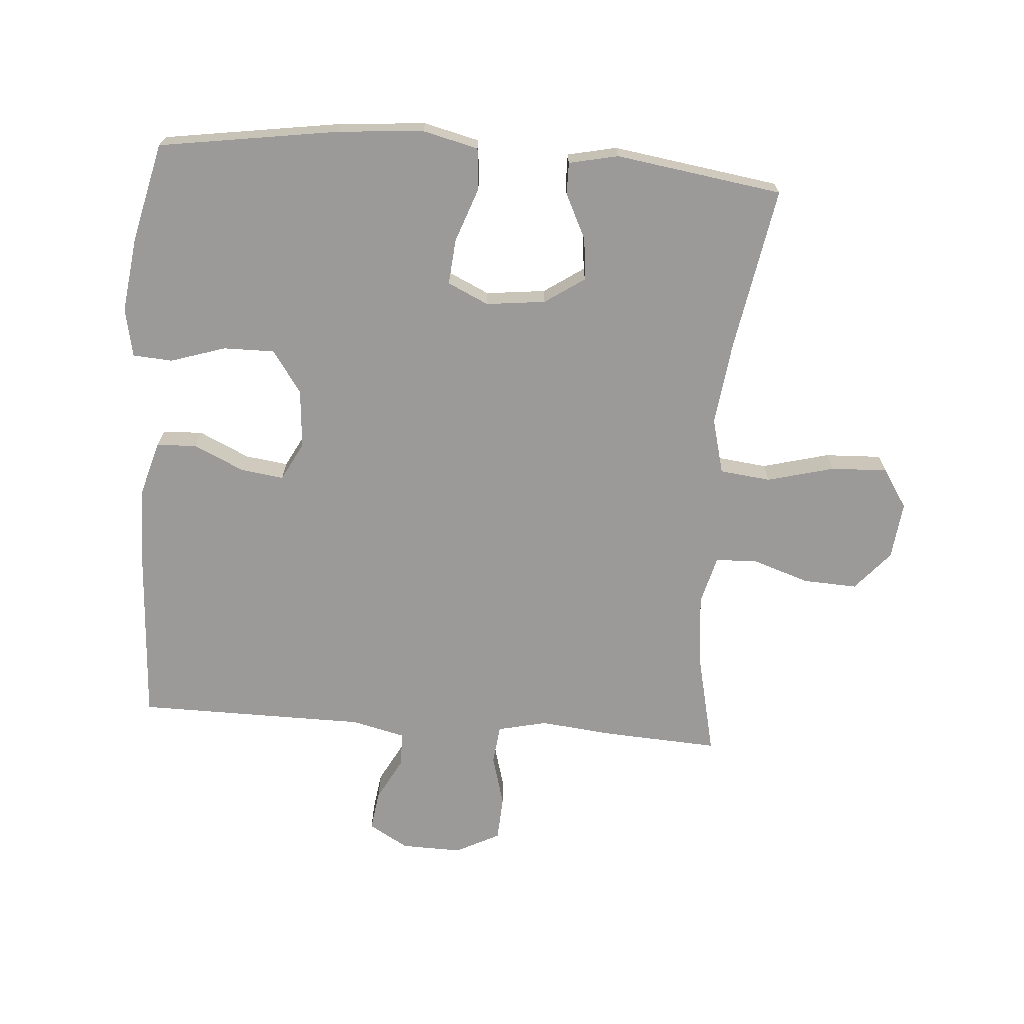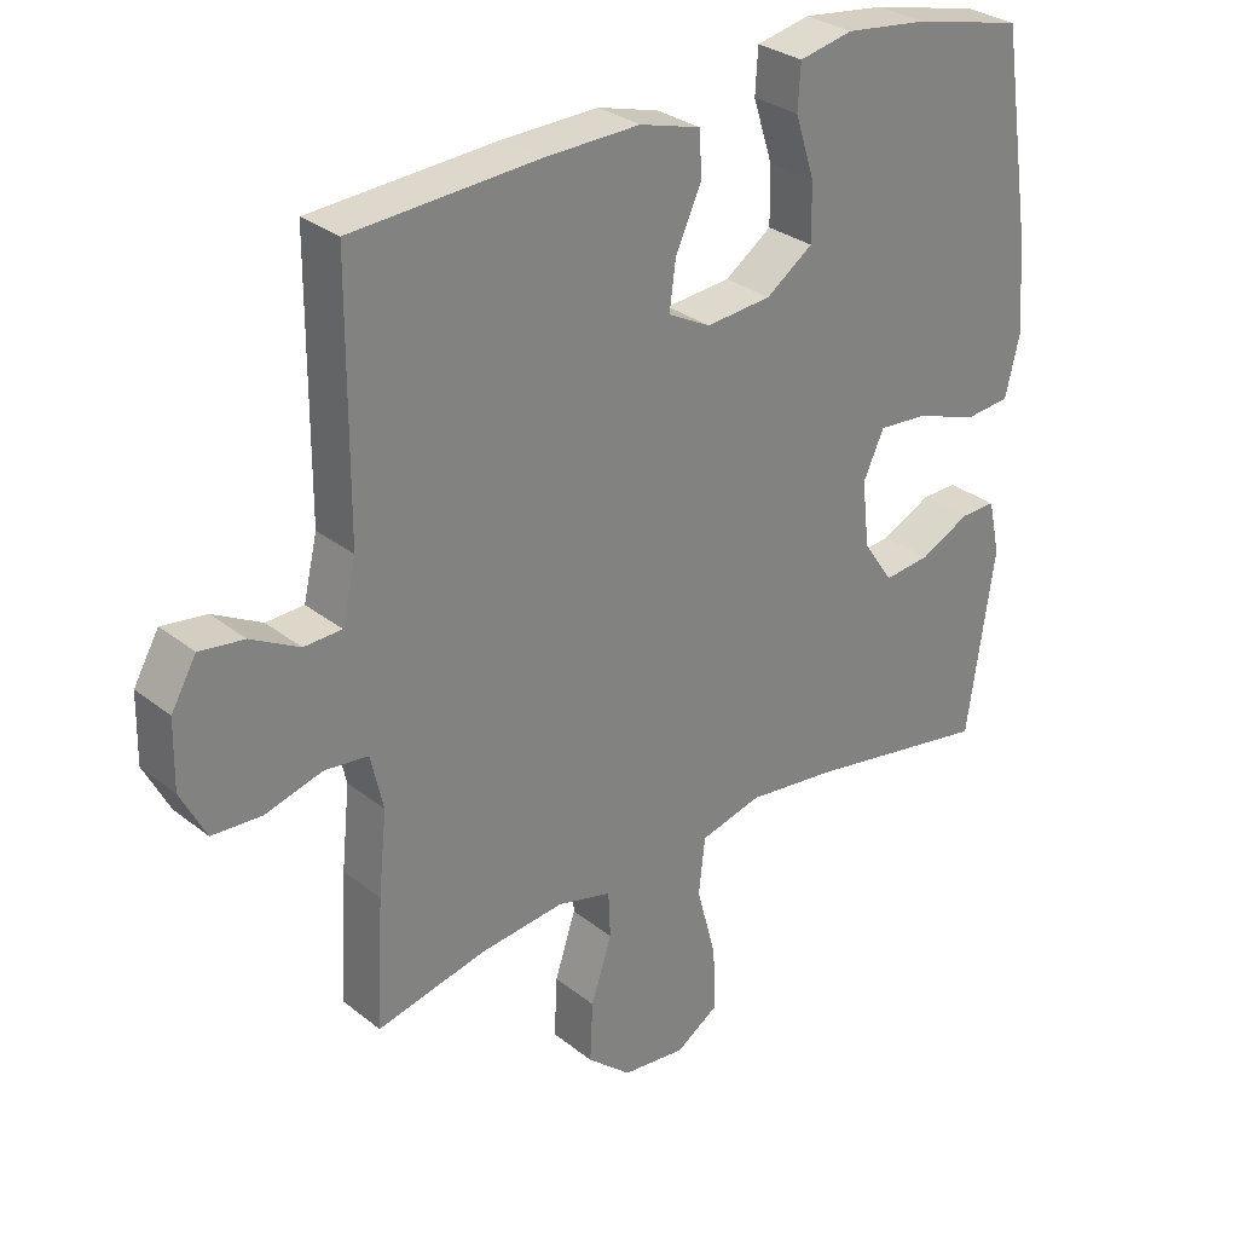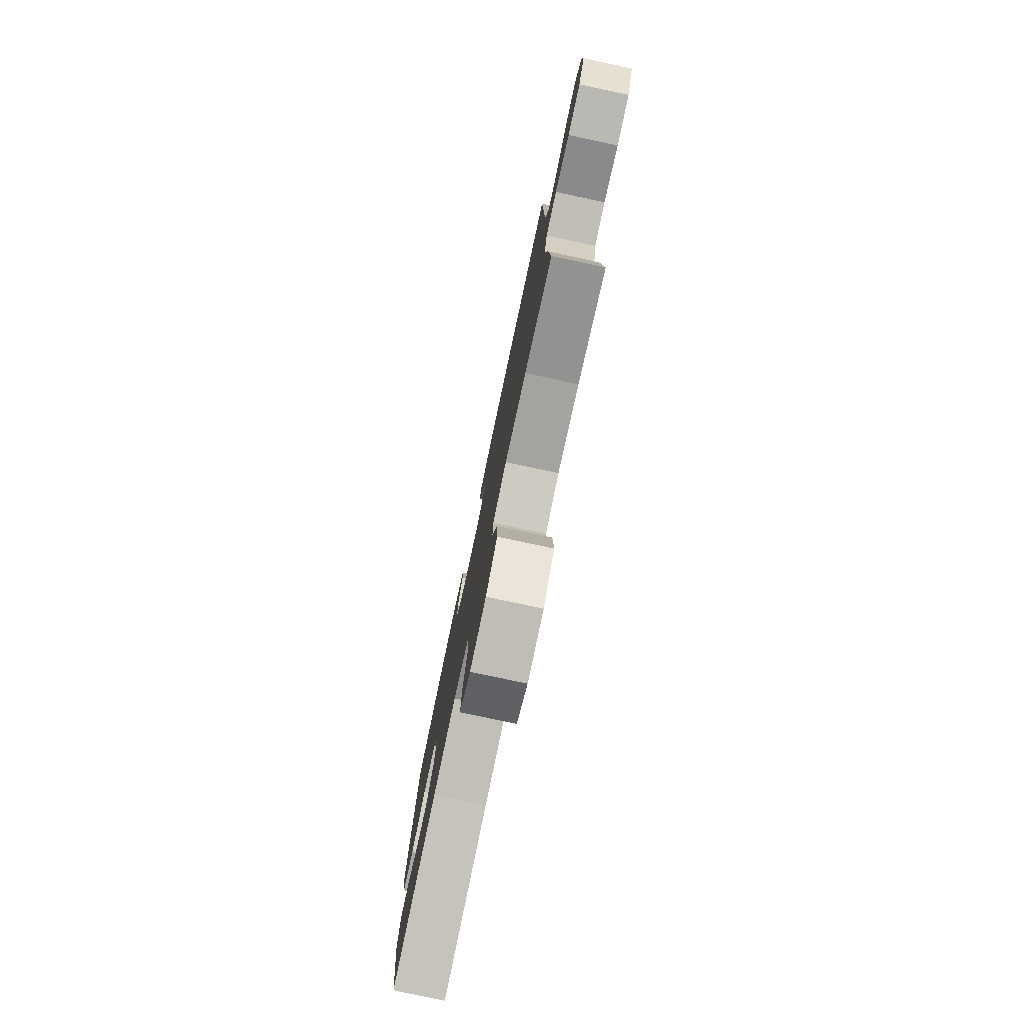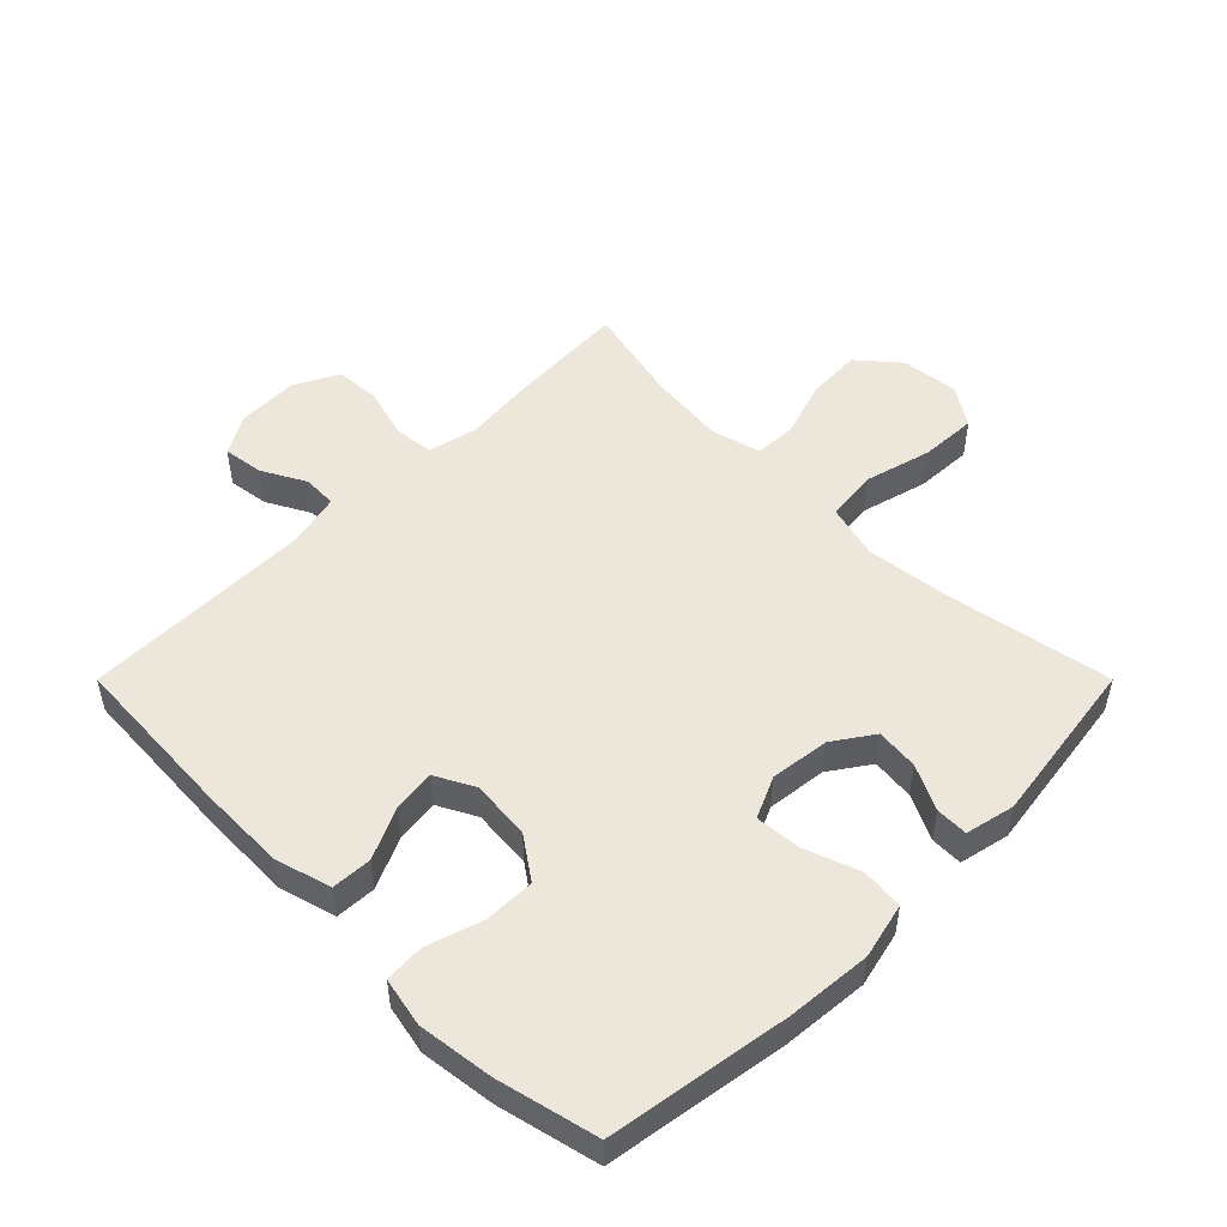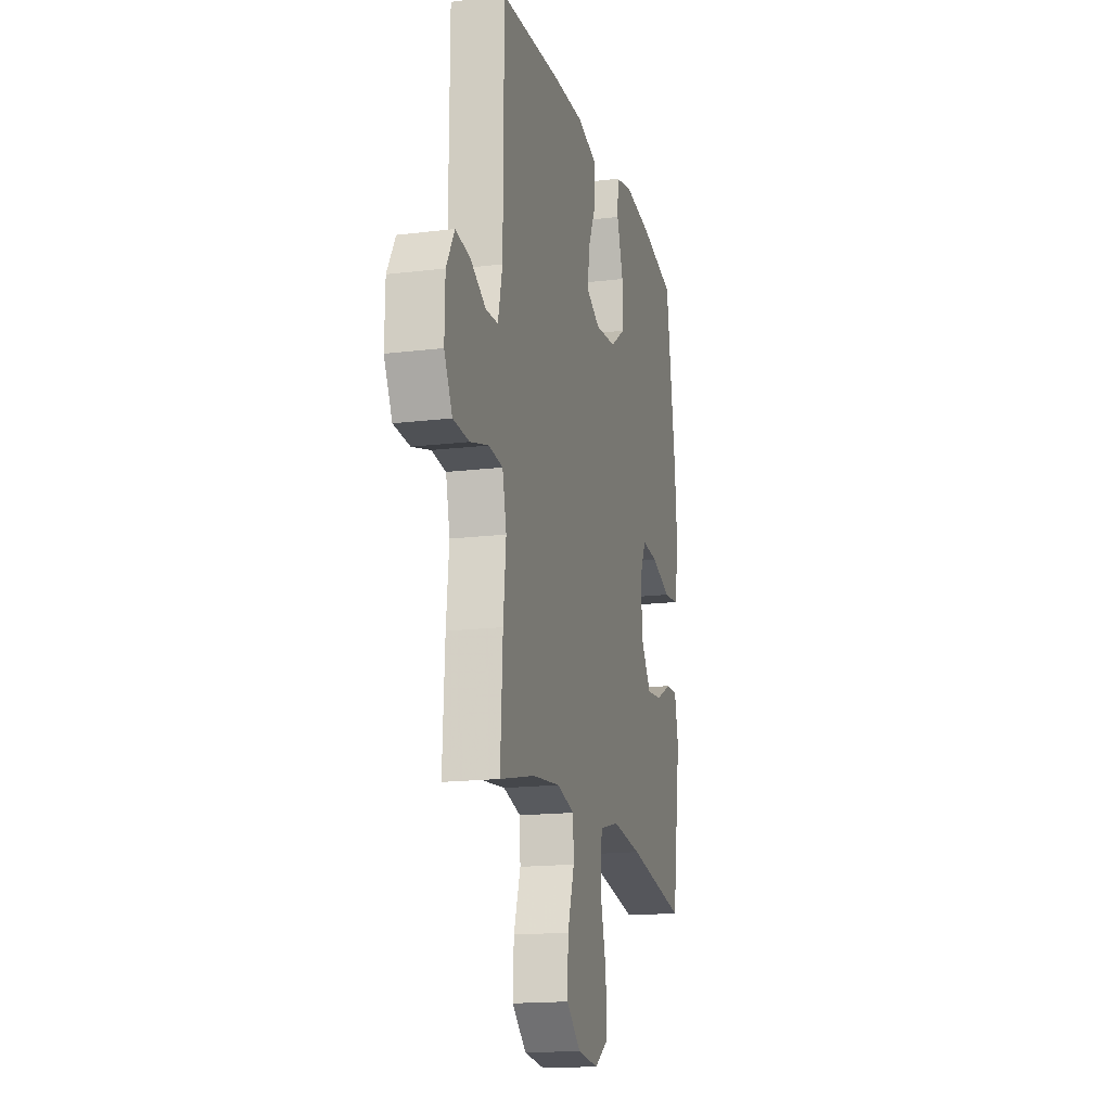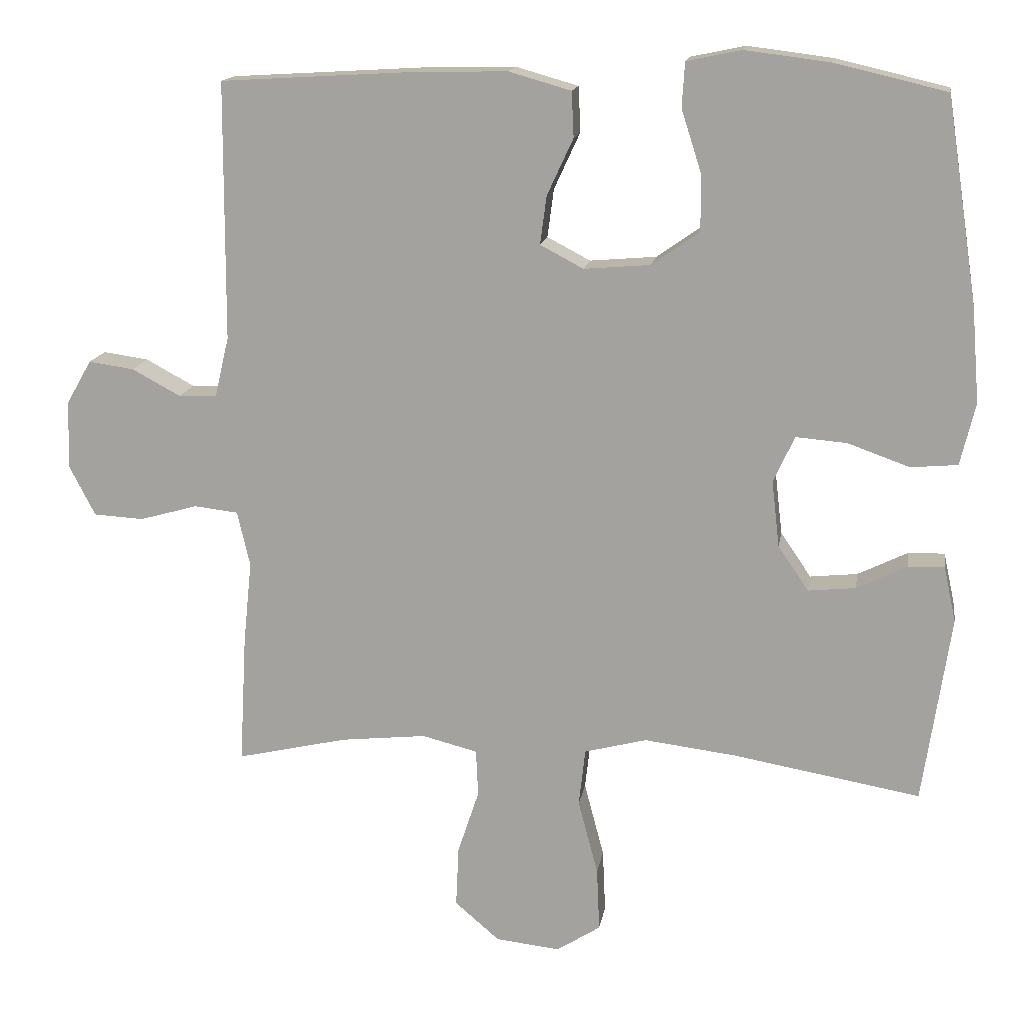
<metadata>
{"format":"obj","ext":"obj","renderer":"f3d","projection":"perspective","resolution":1024,"background":"white","views":[{"elev":-69.3,"azim":85.6,"up":"+Y"},{"elev":29.9,"azim":-41.2,"up":"+Z"},{"elev":-79.2,"azim":-102.0,"up":"+Z"},{"elev":50.6,"azim":45.0,"up":"+Y"},{"elev":-16.6,"azim":-76.0,"up":"+Z"},{"elev":15.2,"azim":9.2,"up":"+Z"}]}
</metadata>
<code>
v -0.5 0.07 -0.5
v -0.49 0.07 -0.317
v -0.478 0.07 -0.2
v -0.496 0.07 -0.122
v -0.558 0.07 -0.115
v -0.64 0.07 -0.138
v -0.711 0.07 -0.134
v -0.747 0.07 -0.064
v -0.745 0.07 0.032
v -0.709 0.07 0.095
v -0.645 0.07 0.086
v -0.576 0.07 0.049
v -0.522 0.07 0.051
v -0.502 0.07 0.136
v -0.5 0.07 0.5
v -0.232 0.07 0.516
v -0.096 0.07 0.519
v -0.008 0.07 0.494
v -0.005 0.07 0.43
v -0.042 0.07 0.35
v -0.051 0.07 0.282
v 0.01 0.07 0.25
v 0.104 0.07 0.258
v 0.171 0.07 0.305
v 0.17 0.07 0.386
v 0.142 0.07 0.473
v 0.146 0.07 0.536
v 0.223 0.07 0.552
v 0.342 0.07 0.537
v 0.5 0.07 0.5
v 0.544 0.07 0.213
v 0.555 0.07 0.079
v 0.534 0.07 -0.009
v 0.468 0.07 -0.015
v 0.381 0.07 0.016
v 0.309 0.07 0.022
v 0.279 0.07 -0.043
v 0.29 0.07 -0.137
v 0.333 0.07 -0.2
v 0.4 0.07 -0.193
v 0.471 0.07 -0.158
v 0.522 0.07 -0.157
v 0.539 0.07 -0.235
v 0.5 0.07 -0.5
v 0.237 0.07 -0.454
v 0.106 0.07 -0.438
v 0.018 0.07 -0.461
v 0.009 0.07 -0.542
v 0.037 0.07 -0.648
v 0.041 0.07 -0.738
v -0.021 0.07 -0.778
v -0.112 0.07 -0.768
v -0.175 0.07 -0.714
v -0.171 0.07 -0.628
v -0.141 0.07 -0.537
v -0.144 0.07 -0.471
v -0.222 0.07 -0.451
v -0.343 0.07 -0.464
v -0.5 0 -0.5
v -0.49 0 -0.317
v -0.478 0 -0.2
v -0.496 0 -0.122
v -0.558 0 -0.115
v -0.64 0 -0.138
v -0.711 0 -0.134
v -0.747 0 -0.064
v -0.745 0 0.032
v -0.709 0 0.095
v -0.645 0 0.086
v -0.576 0 0.049
v -0.522 0 0.051
v -0.502 0 0.136
v -0.5 0 0.5
v -0.232 0 0.516
v -0.096 0 0.519
v -0.008 0 0.494
v -0.005 0 0.43
v -0.042 0 0.35
v -0.051 0 0.282
v 0.01 0 0.25
v 0.104 0 0.258
v 0.171 0 0.305
v 0.17 0 0.386
v 0.142 0 0.473
v 0.146 0 0.536
v 0.223 0 0.552
v 0.342 0 0.537
v 0.5 0 0.5
v 0.544 0 0.213
v 0.555 0 0.079
v 0.534 0 -0.009
v 0.468 0 -0.015
v 0.381 0 0.016
v 0.309 0 0.022
v 0.279 0 -0.043
v 0.29 0 -0.137
v 0.333 0 -0.2
v 0.4 0 -0.193
v 0.471 0 -0.158
v 0.522 0 -0.157
v 0.539 0 -0.235
v 0.5 0 -0.5
v 0.237 0 -0.454
v 0.106 0 -0.438
v 0.018 0 -0.461
v 0.009 0 -0.542
v 0.037 0 -0.648
v 0.041 0 -0.738
v -0.021 0 -0.778
v -0.112 0 -0.768
v -0.175 0 -0.714
v -0.171 0 -0.628
v -0.141 0 -0.537
v -0.144 0 -0.471
v -0.222 0 -0.451
v -0.343 0 -0.464
f 53 54 55
f 52 53 55
f 51 52 55
f 50 51 55
f 49 50 55
f 48 49 55
f 47 48 55 56
f 46 47 56 57
f 43 44 45
f 42 43 45
f 41 42 45
f 40 41 45
f 39 40 45 46
f 38 39 46 57
f 33 34 35
f 32 33 35
f 31 32 35
f 30 31 35
f 29 30 35
f 28 29 35
f 27 28 35
f 26 27 35
f 25 26 35
f 24 25 35 36
f 23 24 36 37
f 18 19 20
f 17 18 20
f 16 17 20
f 15 16 20
f 14 15 20
f 13 14 20 21
f 10 11 12
f 9 10 12
f 8 9 12
f 7 8 12
f 6 7 12
f 5 6 12
f 4 5 12 13
f 13 21 22
f 4 13 22
f 3 4 22
f 23 37 38
f 22 23 38
f 3 22 38
f 2 3 38
f 1 2 38
f 58 1 38
f 38 57 58
f 113 112 111
f 113 111 110
f 113 110 109
f 113 109 108
f 113 108 107
f 113 107 106
f 114 113 106 105
f 115 114 105 104
f 103 102 101
f 103 101 100
f 103 100 99
f 103 99 98
f 104 103 98 97
f 115 104 97 96
f 93 92 91
f 93 91 90
f 93 90 89
f 93 89 88
f 93 88 87
f 93 87 86
f 93 86 85
f 93 85 84
f 93 84 83
f 94 93 83 82
f 95 94 82 81
f 78 77 76
f 78 76 75
f 78 75 74
f 78 74 73
f 78 73 72
f 79 78 72 71
f 70 69 68
f 70 68 67
f 70 67 66
f 70 66 65
f 70 65 64
f 70 64 63
f 71 70 63 62
f 80 79 71
f 80 71 62
f 80 62 61
f 96 95 81
f 96 81 80
f 96 80 61
f 96 61 60
f 96 60 59
f 96 59 116
f 116 115 96
f 1 59 60 2
f 2 60 61 3
f 3 61 62 4
f 4 62 63 5
f 5 63 64 6
f 6 64 65 7
f 7 65 66 8
f 8 66 67 9
f 9 67 68 10
f 10 68 69 11
f 11 69 70 12
f 12 70 71 13
f 13 71 72 14
f 14 72 73 15
f 15 73 74 16
f 16 74 75 17
f 17 75 76 18
f 18 76 77 19
f 19 77 78 20
f 20 78 79 21
f 21 79 80 22
f 22 80 81 23
f 23 81 82 24
f 24 82 83 25
f 25 83 84 26
f 26 84 85 27
f 27 85 86 28
f 28 86 87 29
f 29 87 88 30
f 30 88 89 31
f 31 89 90 32
f 32 90 91 33
f 33 91 92 34
f 34 92 93 35
f 35 93 94 36
f 36 94 95 37
f 37 95 96 38
f 38 96 97 39
f 39 97 98 40
f 40 98 99 41
f 41 99 100 42
f 42 100 101 43
f 43 101 102 44
f 44 102 103 45
f 45 103 104 46
f 46 104 105 47
f 47 105 106 48
f 48 106 107 49
f 49 107 108 50
f 50 108 109 51
f 51 109 110 52
f 52 110 111 53
f 53 111 112 54
f 54 112 113 55
f 55 113 114 56
f 56 114 115 57
f 57 115 116 58
f 58 116 59 1

</code>
